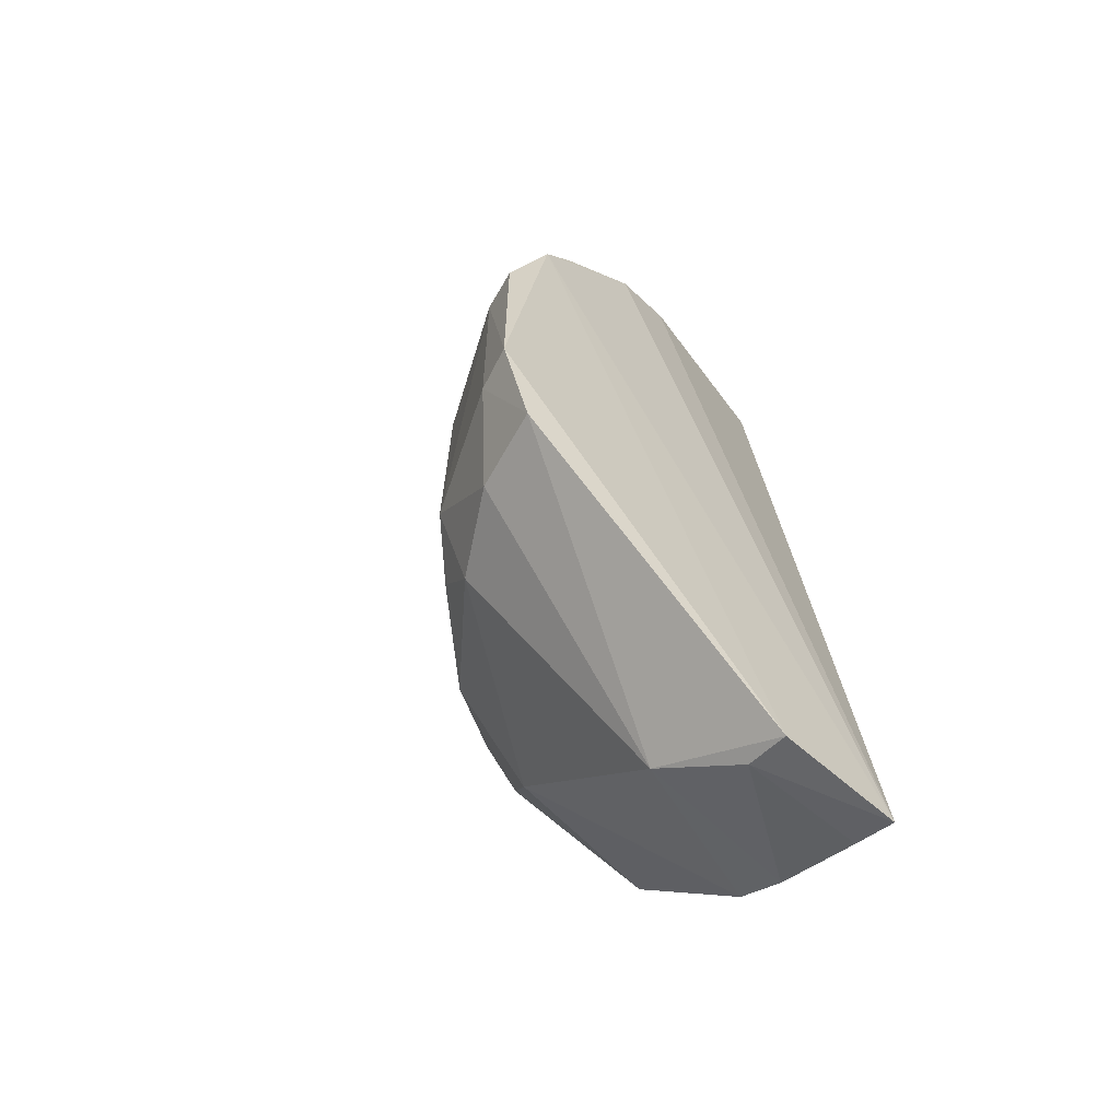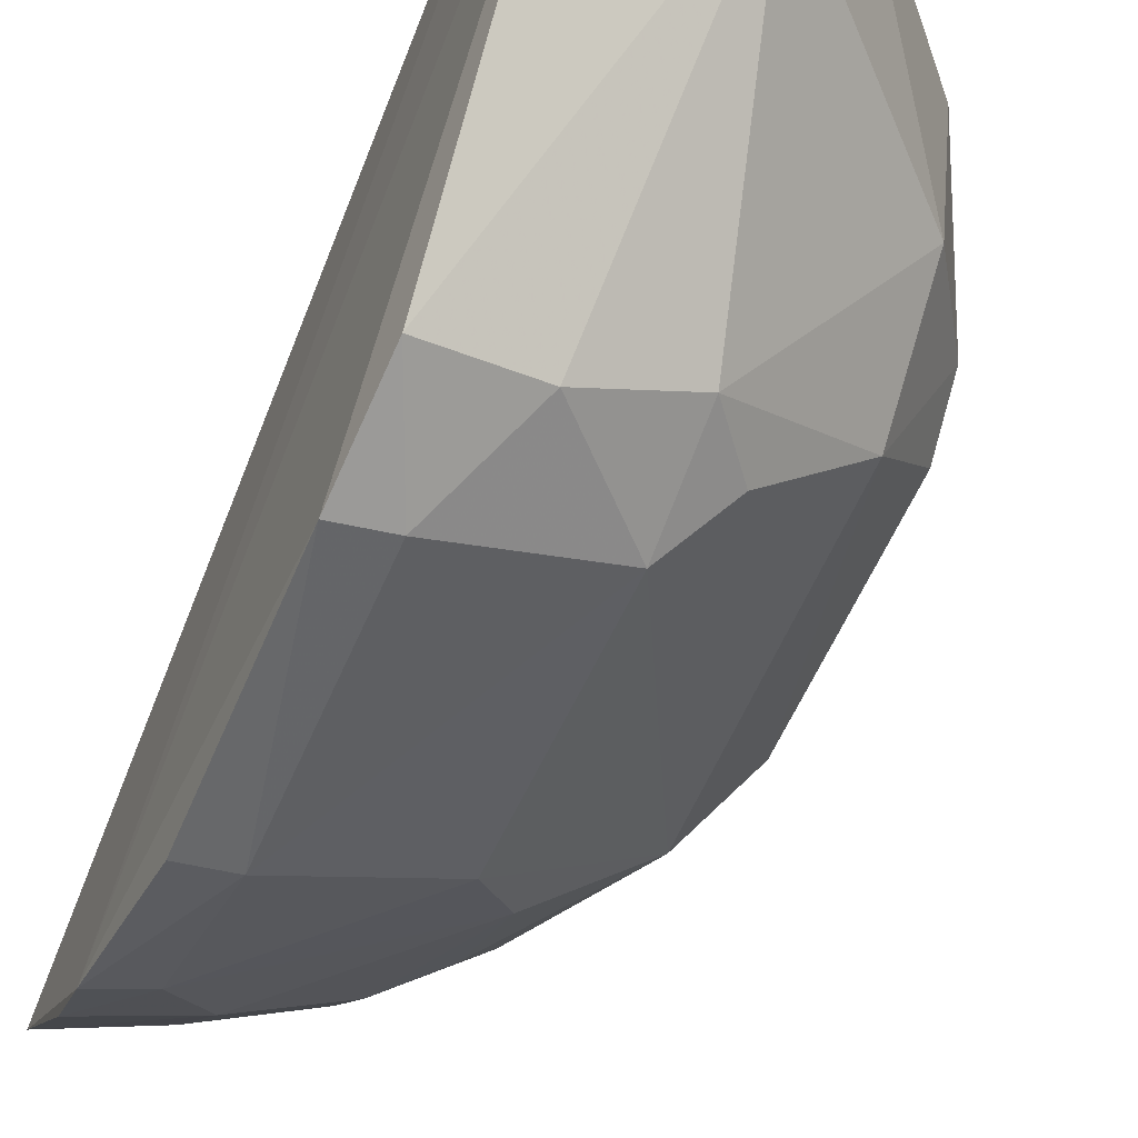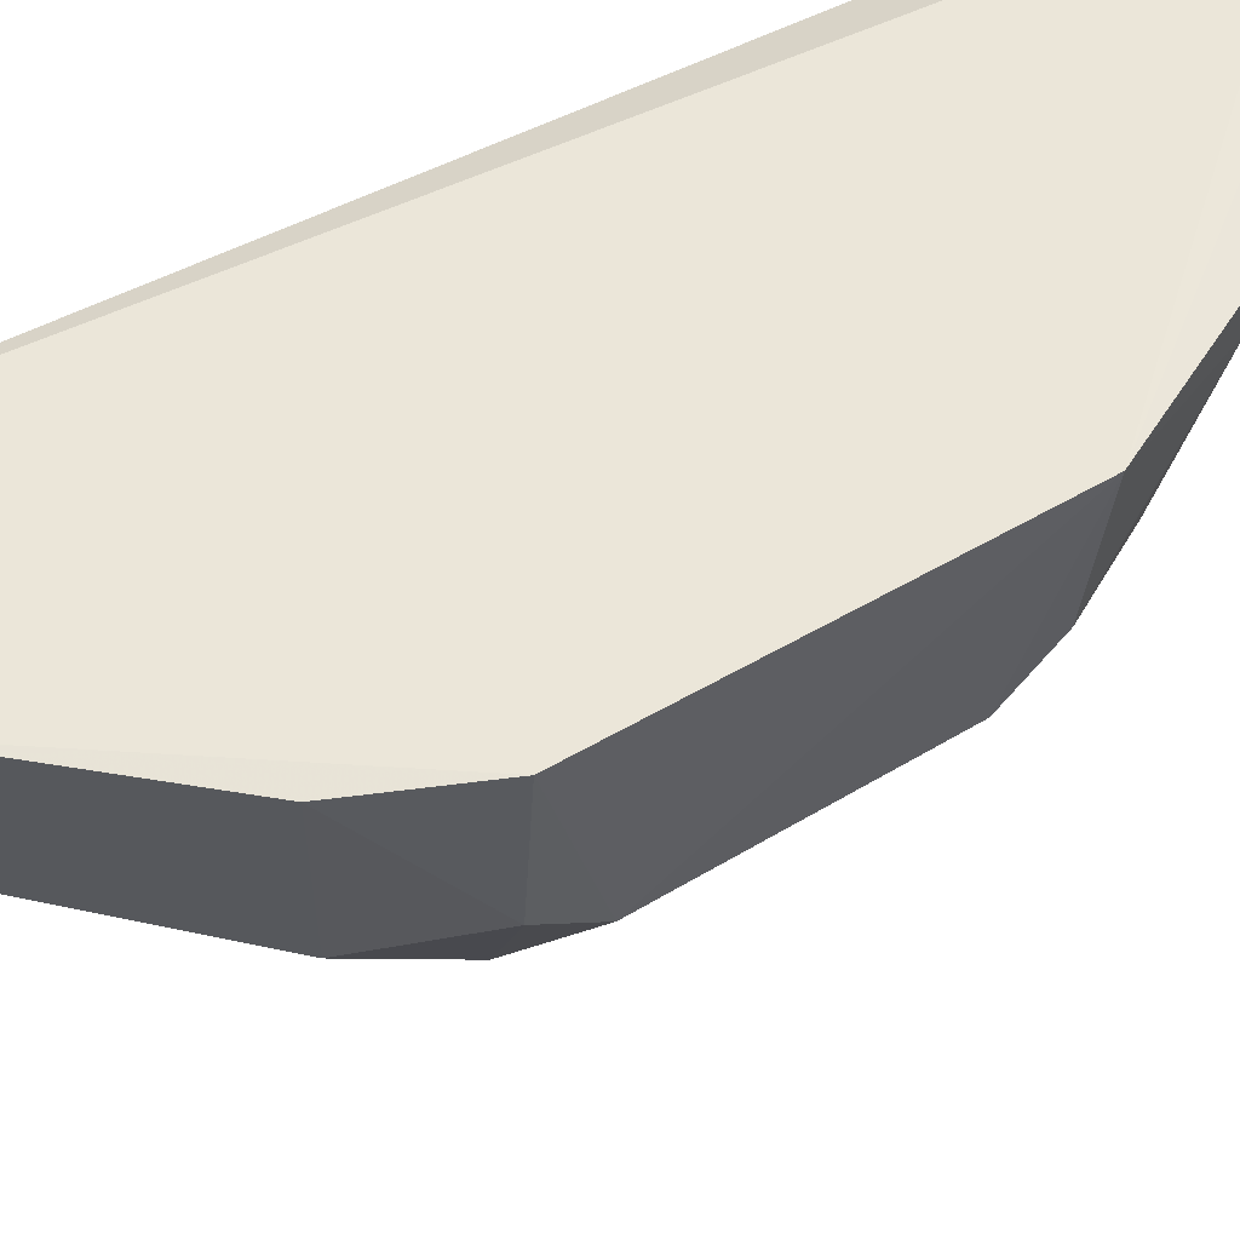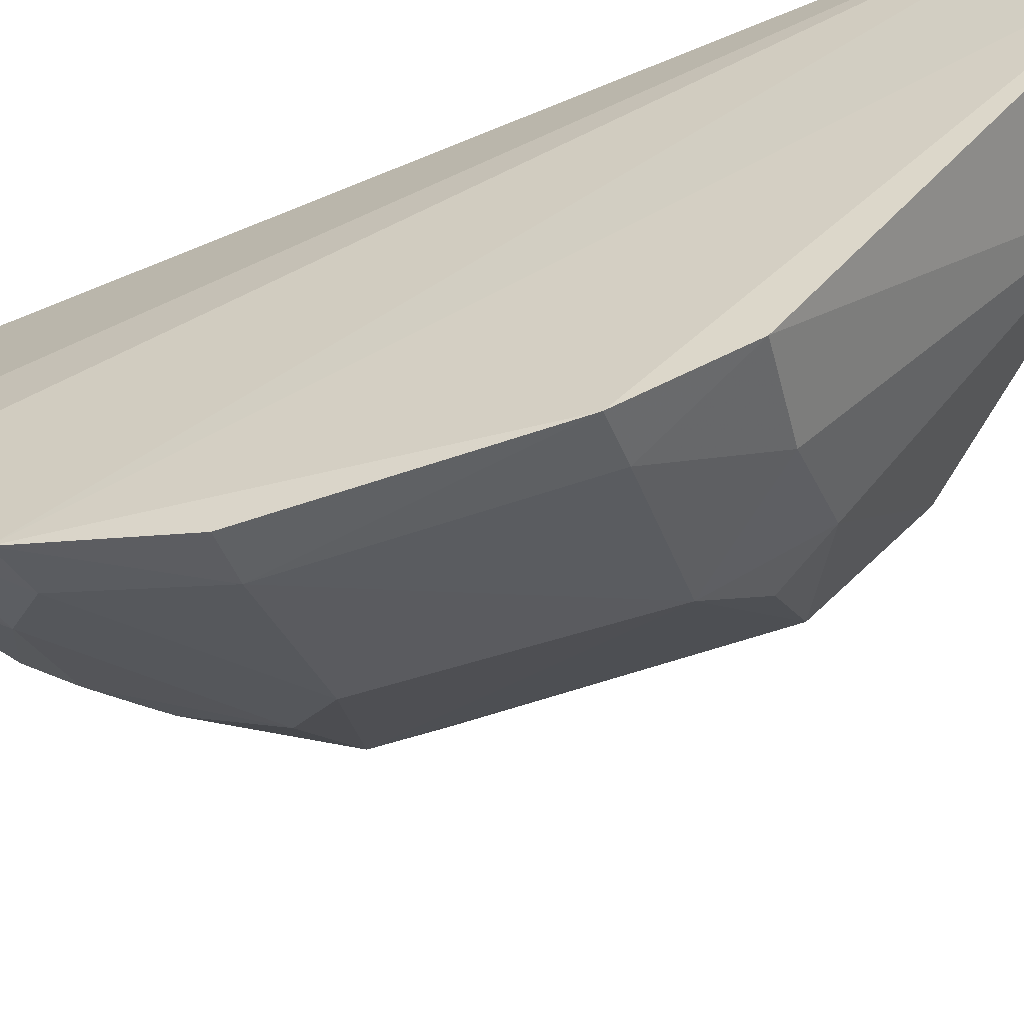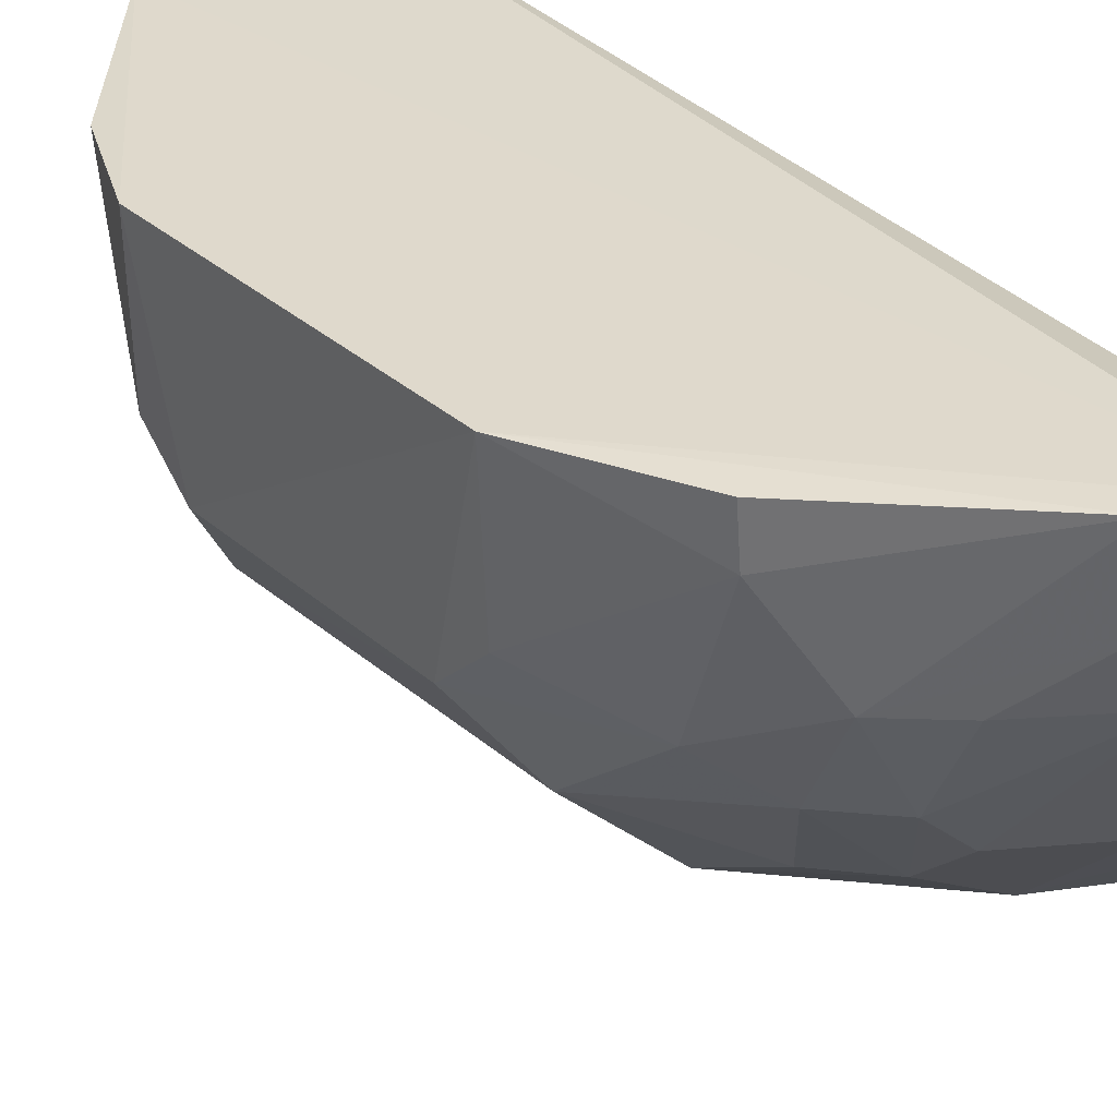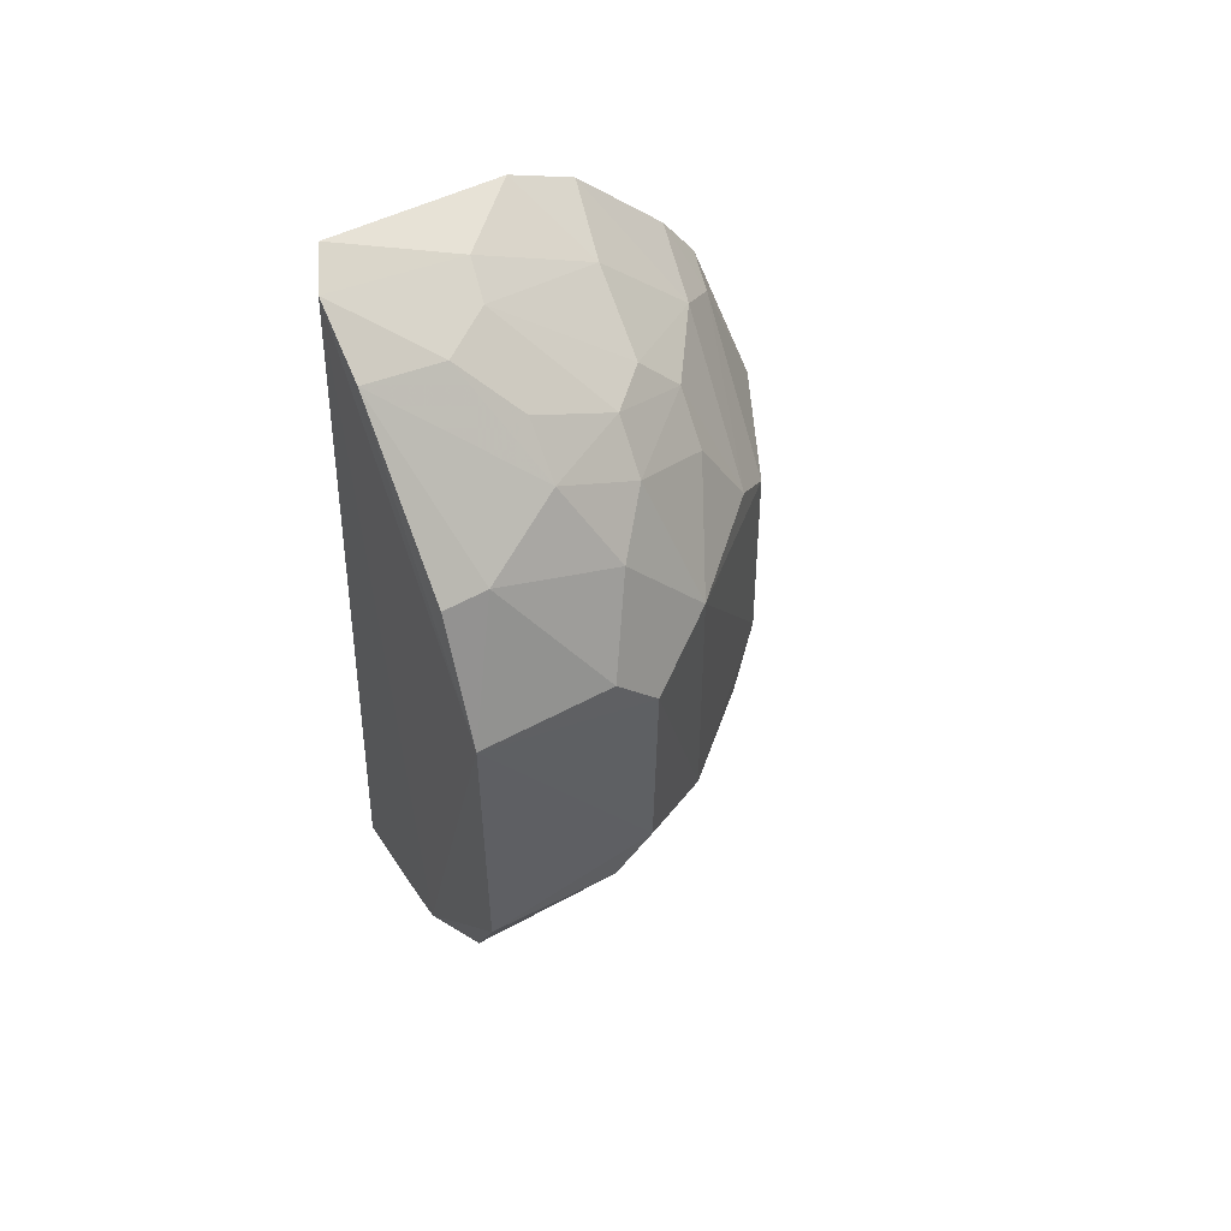
<metadata>
{"format":"obj","ext":"obj","renderer":"f3d","projection":"perspective","resolution":1024,"background":"white","views":[{"elev":-62.8,"azim":49.2,"up":"+Z"},{"elev":-56.7,"azim":156.9,"up":"+Y"},{"elev":55.7,"azim":-122.6,"up":"+Y"},{"elev":-57.3,"azim":109.5,"up":"+Y"},{"elev":32.5,"azim":-40.0,"up":"+Y"},{"elev":52.3,"azim":-117.1,"up":"+Z"}]}
</metadata>
<code>
v 0.005242 -0.01618 0.1021
v 0.007475 -0.02813 0.09602
v 0.006969 -0.02263 0.1006
v 0.007507 -0.0157 0.06938
v -0.004664 -0.0216 0.08189
v 0.007413 -0.02505 0.09917
v -0.005045 -0.01555 0.09113
v 0.007298 -0.02981 0.0786
v 0.007584 -0.02935 0.09423
v 0.003822 -0.01551 0.1016
v -0.003281 -0.01571 0.07718
v -0.001122 -0.02289 0.09516
v 0.003238 -0.02138 0.0715
v 0.007476 -0.03102 0.08178
v 0.001174 -0.01564 0.07227
v 0.002909 -0.01997 0.1001
v -0.004785 -0.01565 0.08035
v -0.00294 -0.01717 0.0954
v 0.001619 -0.02566 0.09527
v -0.004645 -0.02172 0.08936
v 0.001413 -0.0275 0.07882
v 0.007537 -0.02011 0.06949
v -0.002803 -0.02136 0.07744
v 0.004294 -0.02022 0.1007
v 0.004531 -0.02439 0.0984
v -0.003029 -0.01564 0.09536
v 0.001599 -0.01828 0.09982
v 0.00456 -0.02751 0.0953
v -0.002931 -0.0242 0.09061
v -0.004644 -0.02027 0.09093
v 0.004354 -0.02914 0.07889
v 0.002943 -0.01572 0.07112
v -0.004565 -0.02031 0.08021
v -0.002787 -0.02435 0.08054
v 0.0003051 -0.02289 0.09669
v 0.001542 -0.01555 0.1001
v 0.006056 -0.02901 0.0939
v 0.001754 -0.02426 0.09679
v 0.0002758 -0.02571 0.09364
v 0.001541 -0.02874 0.08938
v -0.002818 -0.0215 0.09384
v 0.005941 -0.03064 0.08176
v 0.005954 -0.02006 0.06989
v 0.0001411 -0.01996 0.09817
v 0.0001844 -0.02726 0.09095
v 0.005903 -0.03064 0.08954
v 0.001445 -0.02879 0.08187
v 0.006039 -0.01579 0.06979
v -0.00139 -0.02001 0.09668
v 0.007364 -0.03092 0.08957
v 5.355e-05 -0.02732 0.08055
f 1 3 4
f 6 4 3
f 9 6 2
f 9 4 6
f 10 1 4
f 15 10 4
f 15 7 10
f 17 5 7
f 17 15 11
f 17 7 15
f 20 7 5
f 22 8 13
f 22 14 8
f 22 4 9
f 22 9 14
f 23 15 13
f 23 11 15
f 23 13 21
f 24 3 1
f 24 1 10
f 25 6 3
f 25 24 16
f 25 3 24
f 26 7 18
f 27 24 10
f 27 16 24
f 28 2 6
f 28 6 25
f 30 18 7
f 30 7 20
f 31 21 13
f 31 13 8
f 32 15 4
f 32 13 15
f 33 17 11
f 33 11 23
f 33 5 17
f 34 23 21
f 34 33 23
f 34 5 33
f 34 29 20
f 34 20 5
f 35 12 19
f 36 10 7
f 36 7 26
f 36 27 10
f 36 26 18
f 37 9 2
f 37 2 28
f 38 28 25
f 38 19 28
f 38 35 19
f 38 25 16
f 38 16 35
f 39 19 12
f 39 12 29
f 41 18 30
f 41 29 12
f 41 30 20
f 41 20 29
f 42 31 8
f 42 8 14
f 43 4 22
f 43 22 13
f 43 13 32
f 44 35 16
f 44 16 27
f 45 28 19
f 45 19 39
f 45 39 29
f 45 29 40
f 45 40 37
f 45 37 28
f 46 9 37
f 46 37 40
f 46 42 14
f 47 21 31
f 47 31 42
f 47 46 40
f 47 42 46
f 47 40 29
f 47 29 34
f 48 43 32
f 48 32 4
f 48 4 43
f 49 12 35
f 49 35 44
f 49 41 12
f 49 18 41
f 49 36 18
f 49 44 27
f 49 27 36
f 50 46 14
f 50 14 9
f 50 9 46
f 51 47 34
f 51 34 21
f 51 21 47

</code>
